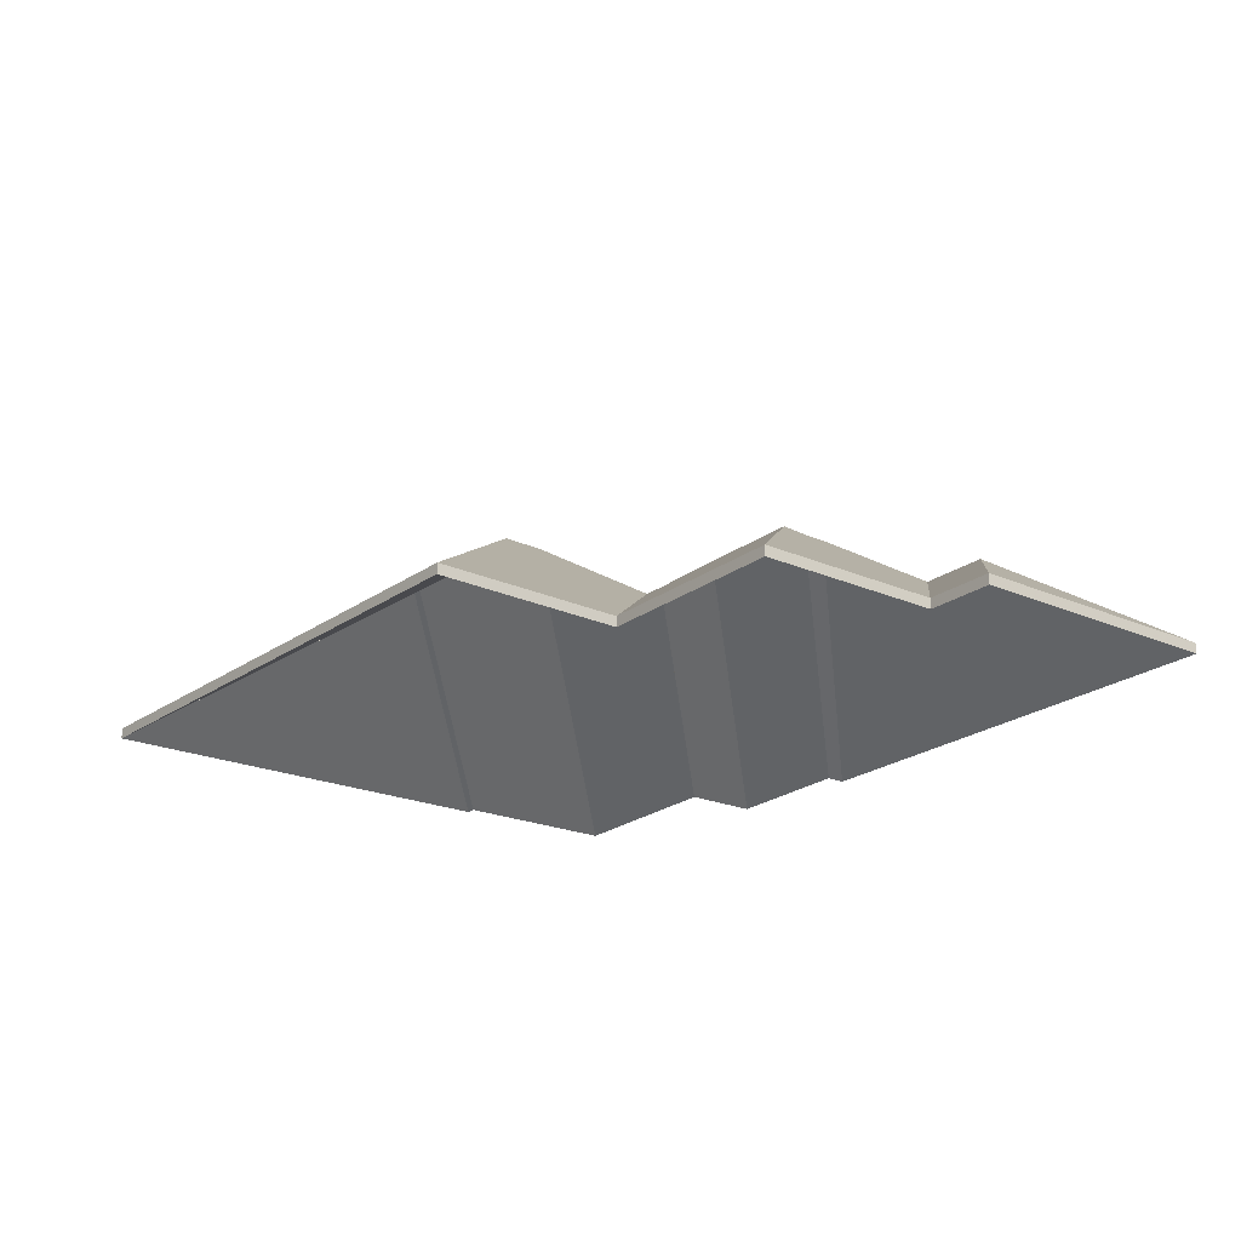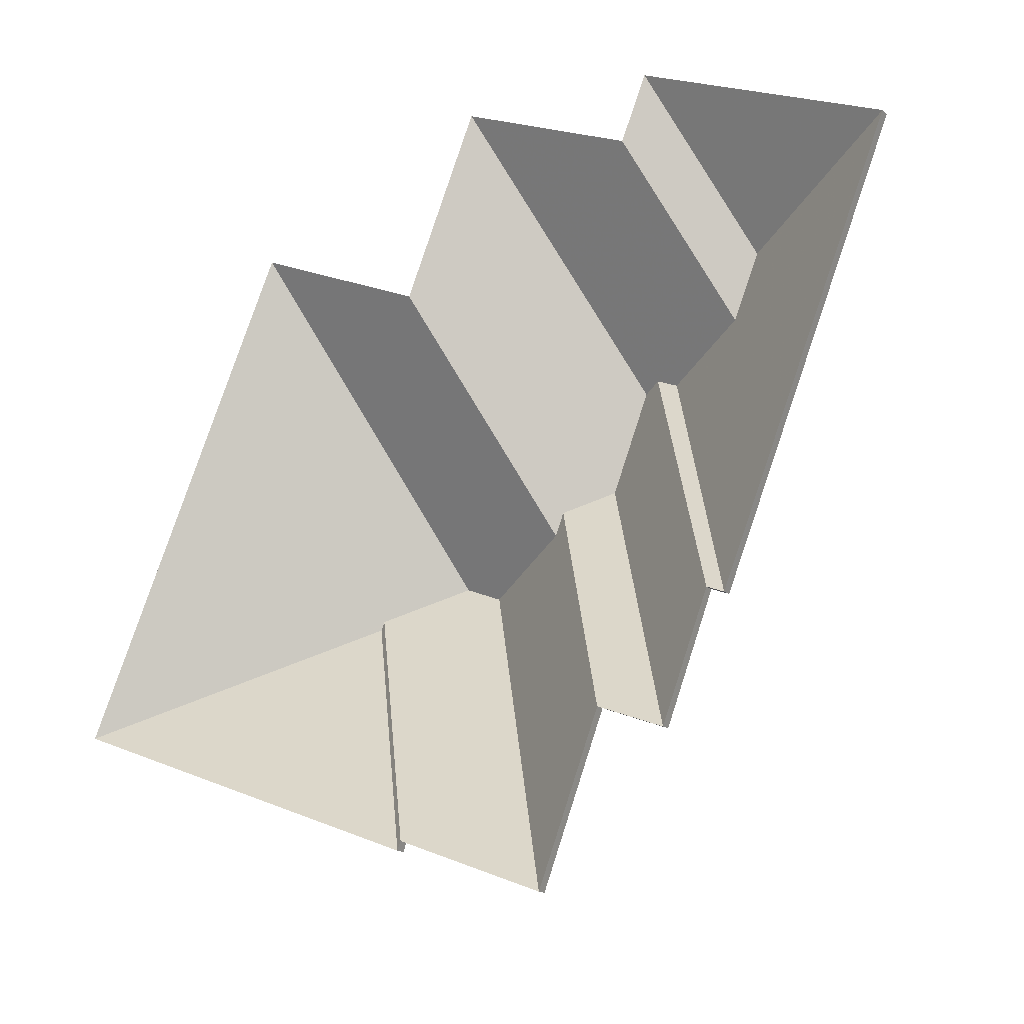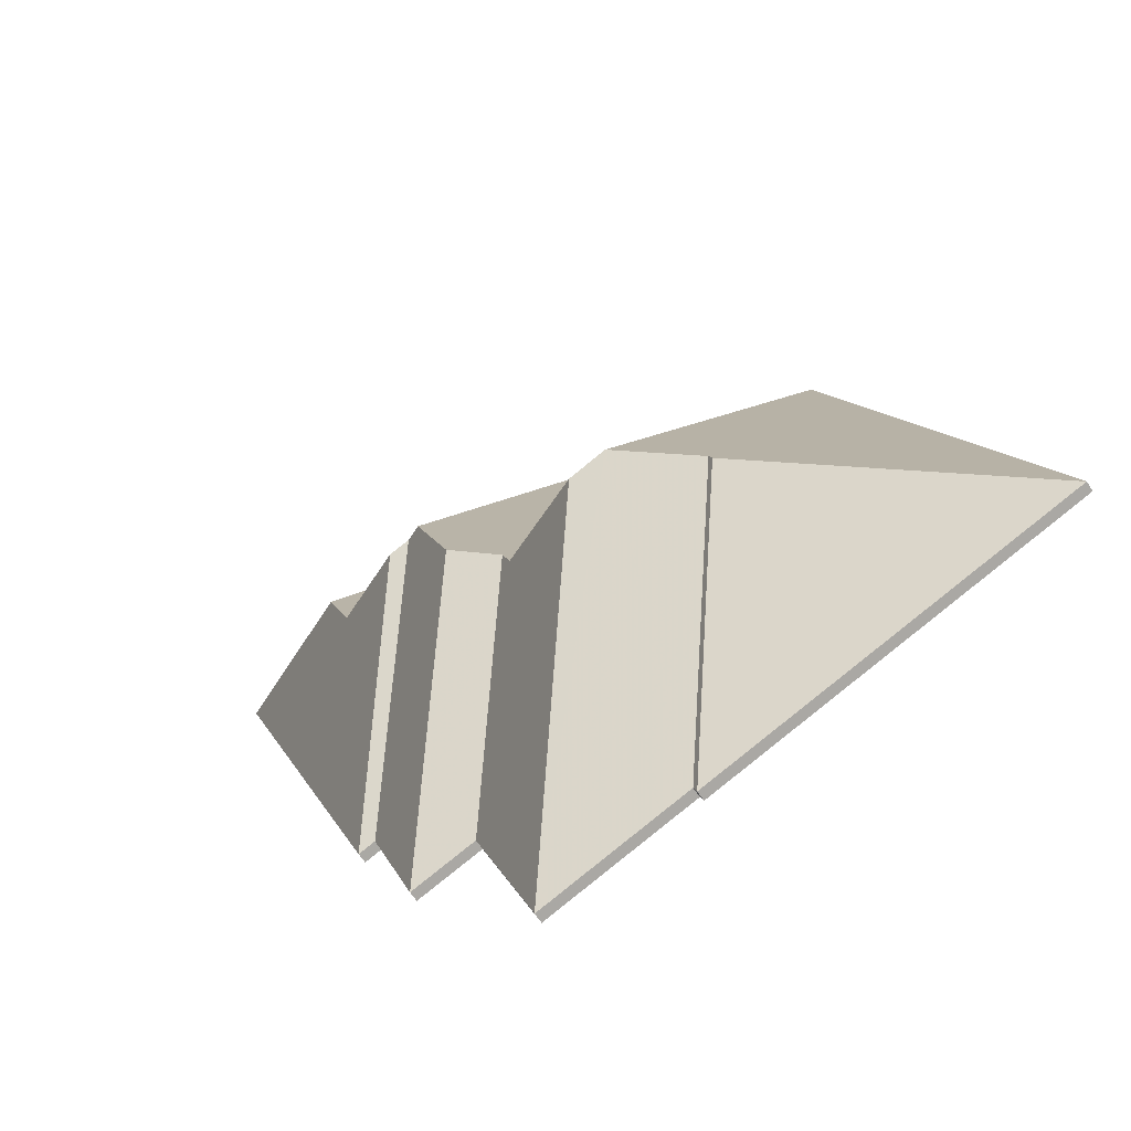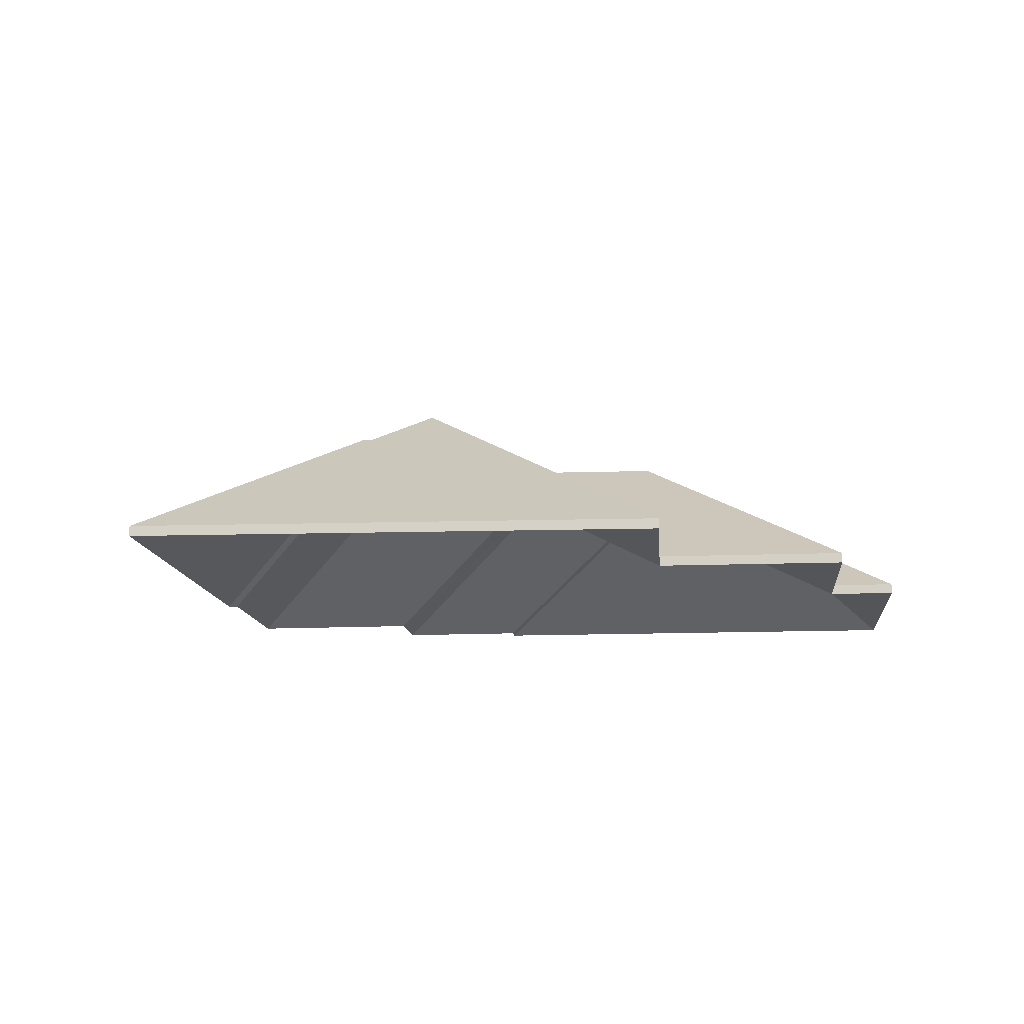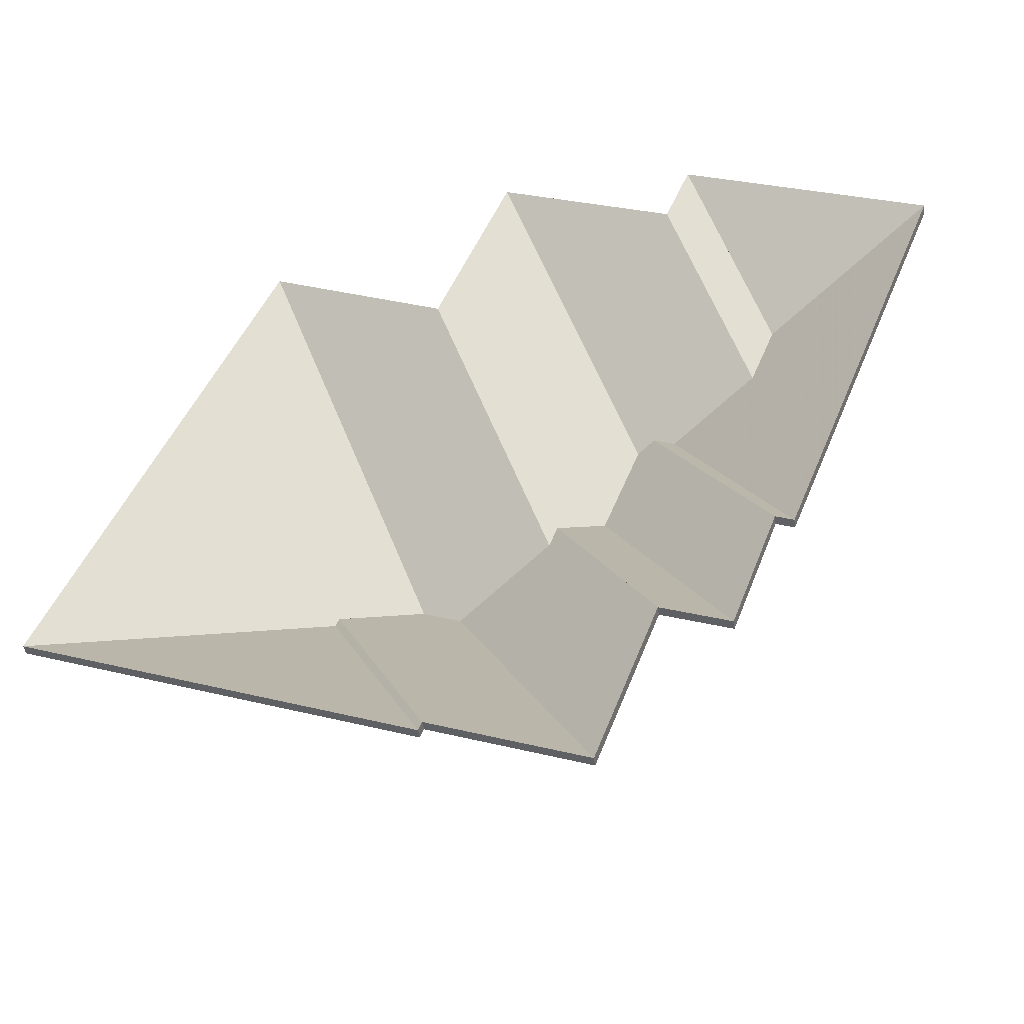
<metadata>
{"format":"obj","ext":"obj","renderer":"f3d","projection":"perspective","resolution":1024,"background":"white","views":[{"elev":-21.8,"azim":-16.0,"up":"+Y"},{"elev":-16.0,"azim":30.5,"up":"+Z"},{"elev":-64.4,"azim":-147.0,"up":"+Z"},{"elev":-12.9,"azim":-62.9,"up":"+Y"},{"elev":-43.9,"azim":8.1,"up":"+Z"}]}
</metadata>
<code>
v 6.339 -0.008969 3.603
v 6.364 -0.03958 3.546
v 6.364 -0.04186 3.546
v 6.339 -0.01124 3.603
v 6.359 -0.0194 3.611
v 6.339 -0.008969 3.603
v 6.339 -0.01124 3.603
v 6.359 -0.02167 3.611
v 6.364 -0.01941 3.625
v 6.359 -0.0194 3.611
v 6.359 -0.02167 3.611
v 6.364 -0.02168 3.625
v 6.364 -0.03958 3.546
v 6.402 -0.03958 3.642
v 6.402 -0.04186 3.642
v 6.364 -0.04186 3.546
v 6.402 -0.03958 3.642
v 6.364 -0.01941 3.625
v 6.364 -0.02168 3.625
v 6.402 -0.04186 3.642
v 6.364 -0.03958 3.546
v 6.339 -0.008969 3.603
v 6.359 -0.0194 3.611
v 6.364 -0.01941 3.625
v 6.402 -0.03958 3.642
v 6.402 -0.04186 3.642
v 6.364 -0.02168 3.625
v 6.364 -0.04186 3.546
v 6.359 -0.02167 3.611
v 6.339 -0.01124 3.603
v 6.339 -0.008969 3.603
v 6.335 -0.008958 3.605
v 6.335 -0.01123 3.605
v 6.339 -0.01124 3.603
v 6.335 -0.008958 3.605
v 6.36 -0.03958 3.548
v 6.36 -0.04186 3.548
v 6.335 -0.01123 3.605
v 6.36 -0.03958 3.548
v 6.364 -0.03958 3.546
v 6.364 -0.04186 3.546
v 6.36 -0.04186 3.548
v 6.364 -0.03958 3.546
v 6.339 -0.008969 3.603
v 6.339 -0.01124 3.603
v 6.364 -0.04186 3.546
v 6.335 -0.008958 3.605
v 6.339 -0.008969 3.603
v 6.364 -0.03958 3.546
v 6.36 -0.03958 3.548
v 6.364 -0.04186 3.546
v 6.339 -0.01124 3.603
v 6.335 -0.01123 3.605
v 6.36 -0.04186 3.548
v 6.35 -0.03958 3.521
v 6.36 -0.03958 3.548
v 6.36 -0.04186 3.548
v 6.35 -0.04186 3.521
v 6.322 -0.00661 3.581
v 6.35 -0.03958 3.521
v 6.35 -0.04186 3.521
v 6.322 -0.008884 3.581
v 6.331 -0.006784 3.603
v 6.322 -0.00661 3.581
v 6.322 -0.008884 3.581
v 6.331 -0.009058 3.603
v 6.335 -0.008958 3.605
v 6.331 -0.006784 3.603
v 6.331 -0.009058 3.603
v 6.335 -0.01123 3.605
v 6.36 -0.03958 3.548
v 6.335 -0.008958 3.605
v 6.335 -0.01123 3.605
v 6.36 -0.04186 3.548
v 6.331 -0.006784 3.603
v 6.335 -0.008958 3.605
v 6.36 -0.03958 3.548
v 6.35 -0.03958 3.521
v 6.322 -0.00661 3.581
v 6.36 -0.04186 3.548
v 6.335 -0.01123 3.605
v 6.331 -0.009058 3.603
v 6.322 -0.008884 3.581
v 6.35 -0.04186 3.521
v 6.364 -0.01941 3.625
v 6.402 -0.03958 3.642
v 6.402 -0.04186 3.642
v 6.364 -0.02168 3.625
v 6.402 -0.03958 3.642
v 6.348 -0.03958 3.663
v 6.348 -0.04186 3.663
v 6.402 -0.04186 3.642
v 6.348 -0.03958 3.663
v 6.364 -0.01941 3.625
v 6.364 -0.02168 3.625
v 6.348 -0.04186 3.663
v 6.402 -0.03958 3.642
v 6.364 -0.01941 3.625
v 6.348 -0.03958 3.663
v 6.348 -0.04186 3.663
v 6.364 -0.02168 3.625
v 6.402 -0.04186 3.642
v 6.348 -0.03958 3.663
v 6.343 -0.03958 3.649
v 6.343 -0.04186 3.649
v 6.348 -0.04186 3.663
v 6.364 -0.01941 3.625
v 6.348 -0.03958 3.663
v 6.348 -0.04186 3.663
v 6.364 -0.02168 3.625
v 6.359 -0.0194 3.611
v 6.364 -0.01941 3.625
v 6.364 -0.02168 3.625
v 6.359 -0.02167 3.611
v 6.343 -0.03958 3.649
v 6.359 -0.0194 3.611
v 6.359 -0.02167 3.611
v 6.343 -0.04186 3.649
v 6.364 -0.01941 3.625
v 6.359 -0.0194 3.611
v 6.343 -0.03958 3.649
v 6.348 -0.03958 3.663
v 6.343 -0.04186 3.649
v 6.359 -0.02167 3.611
v 6.364 -0.02168 3.625
v 6.348 -0.04186 3.663
v 6.322 -0.00661 3.581
v 6.312 -0.01204 3.577
v 6.312 -0.01432 3.577
v 6.322 -0.008884 3.581
v 6.312 -0.01204 3.577
v 6.335 -0.03958 3.526
v 6.335 -0.04186 3.526
v 6.312 -0.01432 3.577
v 6.335 -0.03958 3.526
v 6.35 -0.03958 3.521
v 6.35 -0.04186 3.521
v 6.335 -0.04186 3.526
v 6.35 -0.03958 3.521
v 6.322 -0.00661 3.581
v 6.322 -0.008884 3.581
v 6.35 -0.04186 3.521
v 6.312 -0.01204 3.577
v 6.322 -0.00661 3.581
v 6.35 -0.03958 3.521
v 6.335 -0.03958 3.526
v 6.35 -0.04186 3.521
v 6.322 -0.008884 3.581
v 6.312 -0.01432 3.577
v 6.335 -0.04186 3.526
v 6.322 -0.03958 3.49
v 6.335 -0.03958 3.526
v 6.335 -0.04186 3.526
v 6.322 -0.04186 3.49
v 6.289 -7.4e-05 3.563
v 6.322 -0.03958 3.49
v 6.322 -0.04186 3.49
v 6.289 -0.002347 3.563
v 6.31 -0.01201 3.572
v 6.289 -7.4e-05 3.563
v 6.289 -0.002347 3.563
v 6.31 -0.01428 3.572
v 6.312 -0.01204 3.577
v 6.31 -0.01201 3.572
v 6.31 -0.01428 3.572
v 6.312 -0.01432 3.577
v 6.335 -0.03958 3.526
v 6.312 -0.01204 3.577
v 6.312 -0.01432 3.577
v 6.335 -0.04186 3.526
v 6.322 -0.03958 3.49
v 6.289 -7.4e-05 3.563
v 6.31 -0.01201 3.572
v 6.312 -0.01204 3.577
v 6.335 -0.03958 3.526
v 6.335 -0.04186 3.526
v 6.312 -0.01432 3.577
v 6.322 -0.04186 3.49
v 6.31 -0.01428 3.572
v 6.289 -0.002347 3.563
v 6.339 -0.008969 3.603
v 6.359 -0.0194 3.611
v 6.359 -0.02167 3.611
v 6.339 -0.01124 3.603
v 6.335 -0.008958 3.605
v 6.339 -0.008969 3.603
v 6.339 -0.01124 3.603
v 6.335 -0.01123 3.605
v 6.331 -0.006784 3.603
v 6.335 -0.008958 3.605
v 6.335 -0.01123 3.605
v 6.331 -0.009058 3.603
v 6.359 -0.0194 3.611
v 6.343 -0.03958 3.649
v 6.343 -0.04186 3.649
v 6.359 -0.02167 3.611
v 6.343 -0.03958 3.649
v 6.305 -0.03958 3.664
v 6.305 -0.04186 3.664
v 6.343 -0.04186 3.649
v 6.305 -0.03958 3.664
v 6.331 -0.006784 3.603
v 6.331 -0.009058 3.603
v 6.305 -0.04186 3.664
v 6.359 -0.0194 3.611
v 6.339 -0.008969 3.603
v 6.335 -0.008958 3.605
v 6.343 -0.03958 3.649
v 6.305 -0.03958 3.664
v 6.331 -0.006784 3.603
v 6.335 -0.01123 3.605
v 6.339 -0.01124 3.603
v 6.359 -0.02167 3.611
v 6.305 -0.04186 3.664
v 6.331 -0.009058 3.603
v 6.343 -0.04186 3.649
v 6.28 4.5e-05 3.566
v 6.263 -0.009032 3.559
v 6.263 -0.01131 3.559
v 6.28 -0.002229 3.566
v 6.289 -7.4e-05 3.563
v 6.28 4.5e-05 3.566
v 6.28 -0.002229 3.566
v 6.289 -0.002347 3.563
v 6.263 -0.009032 3.559
v 6.288 -0.03958 3.502
v 6.288 -0.04186 3.502
v 6.263 -0.01131 3.559
v 6.288 -0.03958 3.502
v 6.322 -0.03958 3.49
v 6.322 -0.04186 3.49
v 6.288 -0.04186 3.502
v 6.322 -0.03958 3.49
v 6.289 -7.4e-05 3.563
v 6.289 -0.002347 3.563
v 6.322 -0.04186 3.49
v 6.28 4.5e-05 3.566
v 6.289 -7.4e-05 3.563
v 6.322 -0.03958 3.49
v 6.288 -0.03958 3.502
v 6.263 -0.009032 3.559
v 6.322 -0.04186 3.49
v 6.289 -0.002347 3.563
v 6.28 -0.002229 3.566
v 6.263 -0.01131 3.559
v 6.288 -0.04186 3.502
v 6.288 -0.03958 3.5
v 6.288 -0.03958 3.502
v 6.288 -0.04186 3.502
v 6.288 -0.04186 3.5
v 6.262 -0.009002 3.557
v 6.288 -0.03958 3.5
v 6.288 -0.04186 3.5
v 6.262 -0.01128 3.557
v 6.263 -0.009032 3.559
v 6.262 -0.009002 3.557
v 6.262 -0.01128 3.557
v 6.263 -0.01131 3.559
v 6.288 -0.03958 3.502
v 6.263 -0.009032 3.559
v 6.263 -0.01131 3.559
v 6.288 -0.04186 3.502
v 6.262 -0.009002 3.557
v 6.263 -0.009032 3.559
v 6.288 -0.03958 3.502
v 6.288 -0.03958 3.5
v 6.288 -0.04186 3.502
v 6.263 -0.01131 3.559
v 6.262 -0.01128 3.557
v 6.288 -0.04186 3.5
v 6.305 -0.03958 3.664
v 6.289 -0.03958 3.624
v 6.289 -0.04186 3.624
v 6.305 -0.04186 3.664
v 6.331 -0.006784 3.603
v 6.305 -0.03958 3.664
v 6.305 -0.04186 3.664
v 6.331 -0.009058 3.603
v 6.322 -0.00661 3.581
v 6.331 -0.006784 3.603
v 6.331 -0.009058 3.603
v 6.322 -0.008884 3.581
v 6.312 -0.01204 3.577
v 6.322 -0.00661 3.581
v 6.322 -0.008884 3.581
v 6.312 -0.01432 3.577
v 6.31 -0.01201 3.572
v 6.312 -0.01204 3.577
v 6.312 -0.01432 3.577
v 6.31 -0.01428 3.572
v 6.289 -0.03958 3.624
v 6.31 -0.01201 3.572
v 6.31 -0.01428 3.572
v 6.289 -0.04186 3.624
v 6.331 -0.006784 3.603
v 6.322 -0.00661 3.581
v 6.312 -0.01204 3.577
v 6.305 -0.03958 3.664
v 6.289 -0.03958 3.624
v 6.31 -0.01201 3.572
v 6.312 -0.01432 3.577
v 6.322 -0.008884 3.581
v 6.331 -0.009058 3.603
v 6.289 -0.04186 3.624
v 6.31 -0.01428 3.572
v 6.305 -0.04186 3.664
v 6.289 -7.4e-05 3.563
v 6.31 -0.01201 3.572
v 6.31 -0.01428 3.572
v 6.289 -0.002347 3.563
v 6.28 4.5e-05 3.566
v 6.289 -7.4e-05 3.563
v 6.289 -0.002347 3.563
v 6.28 -0.002229 3.566
v 6.31 -0.01201 3.572
v 6.289 -0.03958 3.624
v 6.289 -0.04186 3.624
v 6.31 -0.01428 3.572
v 6.289 -0.03958 3.624
v 6.25 -0.03958 3.64
v 6.25 -0.04186 3.64
v 6.289 -0.04186 3.624
v 6.25 -0.03958 3.64
v 6.28 4.5e-05 3.566
v 6.28 -0.002229 3.566
v 6.25 -0.04186 3.64
v 6.289 -7.4e-05 3.563
v 6.28 4.5e-05 3.566
v 6.25 -0.03958 3.64
v 6.289 -0.03958 3.624
v 6.31 -0.01201 3.572
v 6.25 -0.04186 3.64
v 6.28 -0.002229 3.566
v 6.289 -0.002347 3.563
v 6.31 -0.01428 3.572
v 6.289 -0.04186 3.624
v 6.262 -0.009002 3.557
v 6.204 -0.03958 3.532
v 6.204 -0.04186 3.532
v 6.262 -0.01128 3.557
v 6.204 -0.03958 3.532
v 6.288 -0.03958 3.5
v 6.288 -0.04186 3.5
v 6.204 -0.04186 3.532
v 6.288 -0.03958 3.5
v 6.262 -0.009002 3.557
v 6.262 -0.01128 3.557
v 6.288 -0.04186 3.5
v 6.204 -0.03958 3.532
v 6.262 -0.009002 3.557
v 6.288 -0.03958 3.5
v 6.288 -0.04186 3.5
v 6.262 -0.01128 3.557
v 6.204 -0.04186 3.532
v 6.28 4.5e-05 3.566
v 6.25 -0.03958 3.64
v 6.25 -0.04186 3.64
v 6.28 -0.002229 3.566
v 6.263 -0.009032 3.559
v 6.28 4.5e-05 3.566
v 6.28 -0.002229 3.566
v 6.263 -0.01131 3.559
v 6.262 -0.009002 3.557
v 6.263 -0.009032 3.559
v 6.263 -0.01131 3.559
v 6.262 -0.01128 3.557
v 6.25 -0.03958 3.64
v 6.204 -0.03958 3.532
v 6.204 -0.04186 3.532
v 6.25 -0.04186 3.64
v 6.204 -0.03958 3.532
v 6.262 -0.009002 3.557
v 6.262 -0.01128 3.557
v 6.204 -0.04186 3.532
v 6.25 -0.03958 3.64
v 6.28 4.5e-05 3.566
v 6.263 -0.009032 3.559
v 6.204 -0.03958 3.532
v 6.262 -0.009002 3.557
v 6.204 -0.04186 3.532
v 6.262 -0.01128 3.557
v 6.263 -0.01131 3.559
v 6.25 -0.04186 3.64
v 6.28 -0.002229 3.566
f 1 2 3
f 1 3 4
f 5 6 7
f 5 7 8
f 9 10 11
f 9 11 12
f 13 14 15
f 13 15 16
f 17 18 19
f 17 19 20
f 21 22 23
f 21 23 24
f 21 24 25
f 26 27 28
f 28 27 29
f 28 29 30
f 31 32 33
f 31 33 34
f 35 36 37
f 35 37 38
f 39 40 41
f 39 41 42
f 43 44 45
f 43 45 46
f 47 48 49
f 47 49 50
f 51 52 53
f 51 53 54
f 55 56 57
f 55 57 58
f 59 60 61
f 59 61 62
f 63 64 65
f 63 65 66
f 67 68 69
f 67 69 70
f 71 72 73
f 71 73 74
f 75 76 77
f 75 77 78
f 75 78 79
f 80 81 82
f 80 82 83
f 80 83 84
f 85 86 87
f 85 87 88
f 89 90 91
f 89 91 92
f 93 94 95
f 93 95 96
f 97 98 99
f 100 101 102
f 103 104 105
f 103 105 106
f 107 108 109
f 107 109 110
f 111 112 113
f 111 113 114
f 115 116 117
f 115 117 118
f 119 120 121
f 119 121 122
f 123 124 125
f 123 125 126
f 127 128 129
f 127 129 130
f 131 132 133
f 131 133 134
f 135 136 137
f 135 137 138
f 139 140 141
f 139 141 142
f 143 144 145
f 143 145 146
f 147 148 149
f 147 149 150
f 151 152 153
f 151 153 154
f 155 156 157
f 155 157 158
f 159 160 161
f 159 161 162
f 163 164 165
f 163 165 166
f 167 168 169
f 167 169 170
f 171 172 173
f 171 173 174
f 171 174 175
f 176 177 178
f 178 177 179
f 178 179 180
f 181 182 183
f 181 183 184
f 185 186 187
f 185 187 188
f 189 190 191
f 189 191 192
f 193 194 195
f 193 195 196
f 197 198 199
f 197 199 200
f 201 202 203
f 201 203 204
f 205 206 207
f 208 205 209
f 209 205 207
f 209 207 210
f 211 212 213
f 214 215 211
f 214 211 213
f 214 213 216
f 217 218 219
f 217 219 220
f 221 222 223
f 221 223 224
f 225 226 227
f 225 227 228
f 229 230 231
f 229 231 232
f 233 234 235
f 233 235 236
f 237 238 239
f 237 239 240
f 237 240 241
f 242 243 244
f 242 244 245
f 242 245 246
f 247 248 249
f 247 249 250
f 251 252 253
f 251 253 254
f 255 256 257
f 255 257 258
f 259 260 261
f 259 261 262
f 263 264 265
f 263 265 266
f 267 268 269
f 267 269 270
f 271 272 273
f 271 273 274
f 275 276 277
f 275 277 278
f 279 280 281
f 279 281 282
f 283 284 285
f 283 285 286
f 287 288 289
f 287 289 290
f 291 292 293
f 291 293 294
f 295 296 297
f 298 295 297
f 298 297 299
f 299 297 300
f 301 302 303
f 304 305 301
f 304 301 306
f 306 301 303
f 307 308 309
f 307 309 310
f 311 312 313
f 311 313 314
f 315 316 317
f 315 317 318
f 319 320 321
f 319 321 322
f 323 324 325
f 323 325 326
f 327 328 329
f 327 329 330
f 327 330 331
f 332 333 334
f 332 334 335
f 332 335 336
f 337 338 339
f 337 339 340
f 341 342 343
f 341 343 344
f 345 346 347
f 345 347 348
f 349 350 351
f 352 353 354
f 355 356 357
f 355 357 358
f 359 360 361
f 359 361 362
f 363 364 365
f 363 365 366
f 367 368 369
f 367 369 370
f 371 372 373
f 371 373 374
f 375 376 377
f 375 377 378
f 378 377 379
f 380 381 382
f 380 382 383
f 383 382 384

</code>
